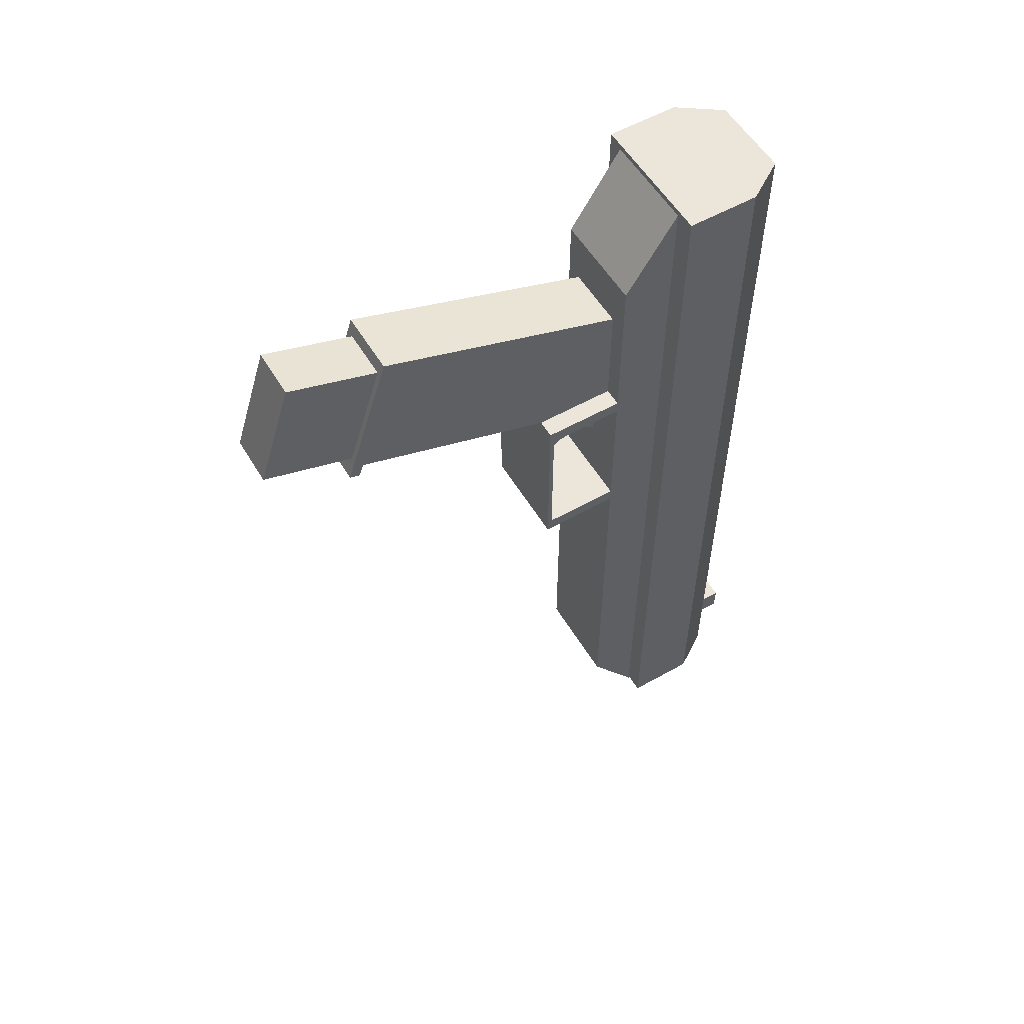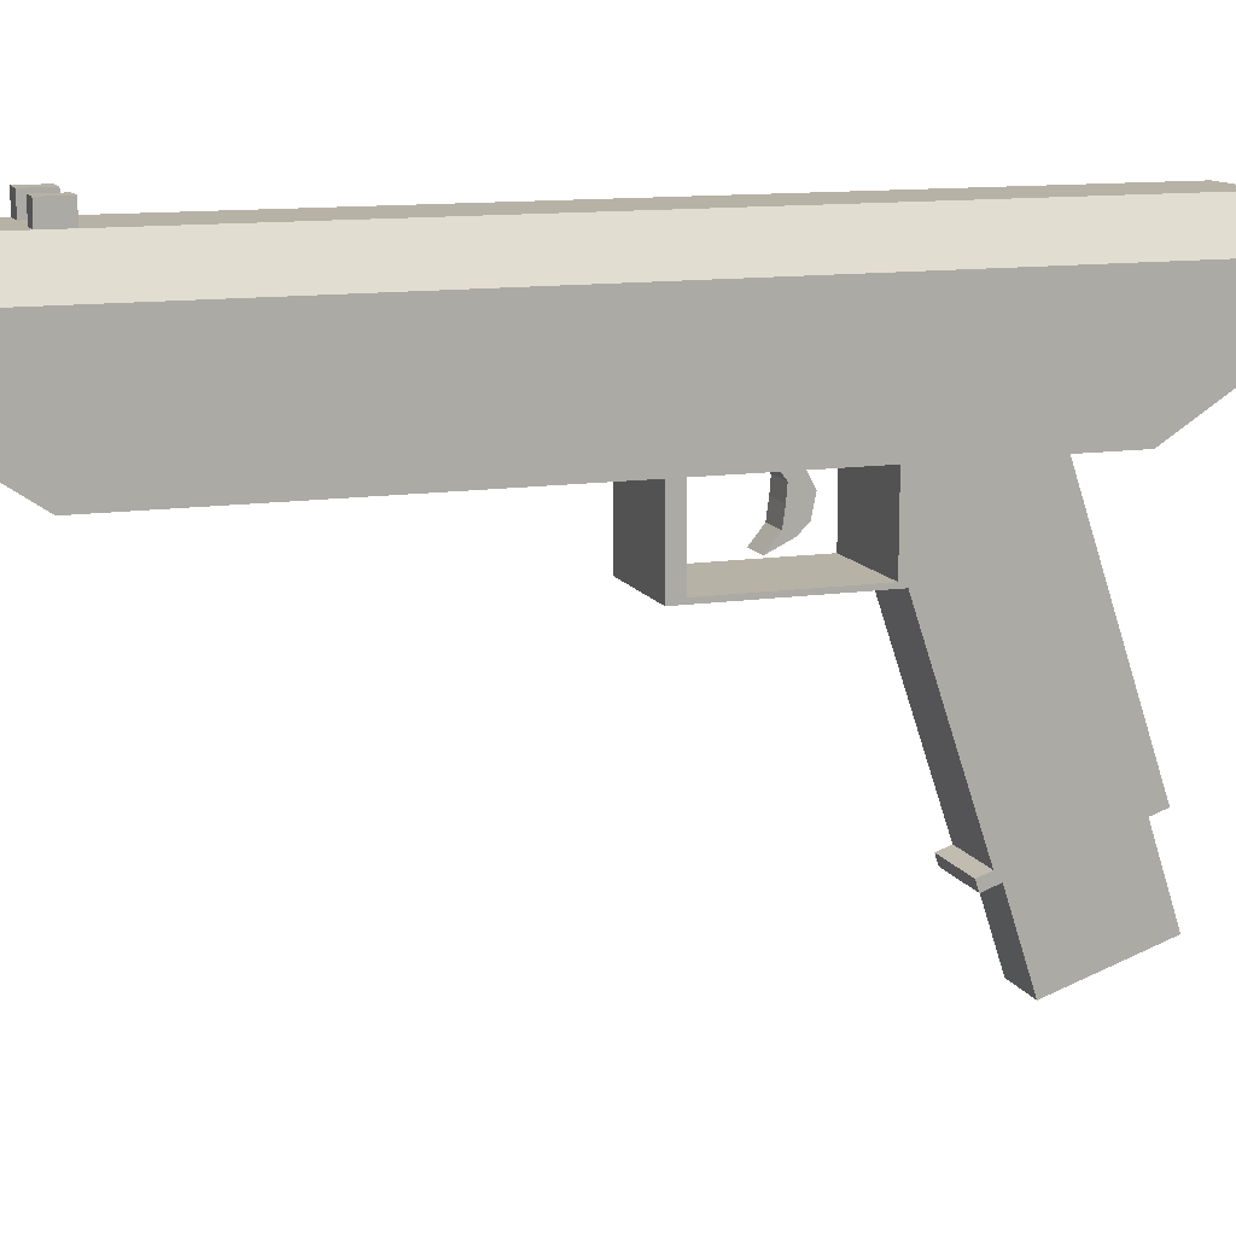
<metadata>
{"format":"obj","ext":"obj","renderer":"f3d","projection":"perspective","resolution":1024,"background":"white","views":[{"elev":55.7,"azim":59.4,"up":"+Z"},{"elev":12.5,"azim":-109.2,"up":"+Y"}]}
</metadata>
<code>
v -0.04938 0.001158 -0.266
v -0.04938 -0.04842 0.4857
v -0.04938 0.001158 0.5634
v -0.04938 -0.04842 0.327
v -0.04938 -0.04842 0.3141
v -0.04938 -0.04842 0.1771
v -0.04938 -0.125 0.327
v 0.04528 -0.04842 0.4857
v 0.04528 0.001158 -0.266
v 0.04528 0.001158 0.5634
v -0.04938 -0.04842 0.1636
v -0.04938 -0.1207 0.3141
v 0.04528 -0.04842 0.327
v -0.04938 -0.04842 -0.1936
v -0.04938 -0.1207 0.1771
v -0.04938 -0.125 0.1636
v 0.04528 -0.04842 0.3141
v 0.04528 -0.1207 0.3141
v 0.04528 -0.04842 0.1771
v 0.04528 -0.04842 -0.1936
v 0.04528 -0.125 0.327
v 0.04528 -0.04842 0.1636
v 0.04528 -0.04842 0.123
v 0.04528 -0.1207 0.1771
v 0.04528 -0.125 0.1636
v 0.04528 -0.04842 0.1365
v 0.02214 -0.409 0.4286
v -0.02521 -0.3754 0.5314
v -0.02521 -0.409 0.4286
v -0.001537 -0.3754 0.5314
v 0.02214 -0.3754 0.5314
v -0.0333 -0.04842 0.327
v -0.0333 -0.04842 0.4351
v -0.0333 -0.125 0.327
v 0.02757 -0.04842 0.4351
v -0.02091 -0.04842 0.2441
v -0.0333 -0.3253 0.3945
v -0.0333 -0.3154 0.3912
v -0.0333 -0.2858 0.5153
v -0.02091 -0.04842 0.2621
v 0.02757 -0.3154 0.3912
v 0.02757 -0.2858 0.5153
v 0.02757 -0.04842 0.327
v -0.04381 -0.04842 -0.1443
v 0.00613 -0.04842 0.2441
v -0.02091 -0.06014 0.2528
v 0.02757 -0.125 0.327
v -0.02521 -0.3233 0.4006
v -0.0333 -0.3296 0.3817
v -0.0333 -0.3197 0.3784
v -0.02521 -0.2897 0.5034
v 0.02757 -0.3253 0.3945
v -0.0393 -0.04842 -0.1733
v -0.04381 -0.04842 0.1336
v 0.00613 -0.04842 0.2621
v 0.00613 -0.06014 0.2528
v -0.02091 -0.09464 0.2586
v 0.02757 -0.3296 0.3817
v 0.02757 -0.3197 0.3784
v -0.001537 -0.2897 0.5034
v 0.02214 -0.2897 0.5034
v -0.0393 -0.04842 -0.1443
v -0.0393 -0.04842 0.1636
v -0.04381 -0.04842 -0.1285
v -0.02091 -0.06693 0.2718
v -0.02091 -0.08543 0.2679
v -0.02091 -0.0735 0.2516
v 0.00613 -0.0735 0.2516
v 0.02214 -0.3233 0.4006
v 0.04077 -0.04842 0.123
v 0.03506 -0.04842 -0.1733
v -0.0393 -0.04842 0.1336
v -0.04381 -0.04842 -0.006058
v 0.00613 -0.09464 0.2586
v 0.00613 -0.06693 0.2718
v -0.02091 -0.08991 0.2494
v 0.04077 -0.04842 0.1365
v 0.03956 -0.04842 0.01822
v 0.03506 -0.04842 -0.1289
v -0.0393 -0.04842 -0.1285
v -0.0393 -0.04842 0.1178
v 0.03506 -0.04842 0.1636
v -0.04381 -0.04842 0.02549
v 0.00613 -0.08543 0.2679
v 0.00613 -0.1048 0.2373
v -0.02091 -0.1048 0.2373
v 0.00613 -0.08991 0.2494
v 0.03956 -0.04842 -0.01333
v 0.03506 -0.04842 0.123
v 0.03506 -0.04842 0.1365
v 0.03956 -0.04842 -0.1289
v -0.0393 -0.04842 -0.006058
v -0.04381 -0.04842 0.1178
v 0.03956 -0.04842 -0.1154
v 0.03506 -0.04842 0.01822
v 0.03506 -0.04842 -0.1154
v -0.0393 -0.04842 0.02549
v 0.03506 -0.04842 -0.01333
v 0.06572 0.001158 -0.2077
v -0.06499 0.001158 0.569
v -0.06499 0.001158 -0.2077
v 0.06572 0.001158 0.569
v 0.06572 0.001158 -0.2617
v -0.06499 0.001158 -0.2617
v -0.06499 0.0693 -0.2617
v 0.06572 0.0693 0.569
v -0.06499 0.0693 0.569
v 0.06572 0.0693 -0.2617
v -0.03795 0.1076 -0.04972
v 0.009998 0.04479 -0.2617
v 0.04091 0.1076 0.569
v -0.03795 0.1076 0.569
v -0.03795 0.1076 -0.1733
v -0.008031 0.04444 -0.2617
v 0.005668 0.04291 -0.2617
v 0.01369 0.04773 -0.2617
v 0.04091 0.1076 -0.04972
v -0.03795 0.1076 -0.1979
v -0.01183 0.04723 -0.2617
v -0.003631 0.04272 -0.2617
v 0.001019 0.0422 -0.2617
v 0.009998 0.04479 -0.2211
v 0.01369 0.04773 -0.2211
v 0.01646 0.05152 -0.2617
v 0.04091 0.1076 -0.1733
v -0.01893 0.1076 -0.1733
v -0.03795 0.1256 -0.1979
v -0.03795 0.1076 -0.2617
v -0.01474 0.05091 -0.2617
v -0.008031 0.04444 -0.2211
v -0.003631 0.04272 -0.2211
v 0.005668 0.04291 -0.2211
v 0.0182 0.0559 -0.2617
v 0.04091 0.1076 -0.1979
v 0.01937 0.1076 -0.1733
v -0.0278 0.1147 -0.1733
v -0.03795 0.1256 -0.1733
v -0.01893 0.1076 -0.1979
v -0.01233 0.07272 -0.2617
v -0.01666 0.05522 -0.2617
v -0.01474 0.05091 -0.2211
v -0.01183 0.04723 -0.2211
v 0.001019 0.0422 -0.2211
v 0.01646 0.05152 -0.2211
v 0.01869 0.06058 -0.2617
v 0.04091 0.1076 -0.2617
v 0.04091 0.1256 -0.1733
v 0.032 0.115 -0.1733
v -0.02734 0.1151 -0.1733
v -0.02833 0.1145 -0.1733
v -0.03089 0.1155 -0.1733
v -0.01893 0.1256 -0.1733
v -0.01893 0.1256 -0.1979
v -0.01509 0.06893 -0.2617
v -0.008635 0.07566 -0.2617
v -0.01737 0.05987 -0.2617
v -0.01666 0.05522 -0.2211
v 0.0182 0.0559 -0.2211
v 0.01798 0.06523 -0.2617
v 0.0161 0.06955 -0.2617
v 0.01937 0.1076 -0.1979
v 0.04091 0.1256 -0.1979
v 0.03246 0.1153 -0.1733
v 0.03147 0.1148 -0.1733
v -0.03004 0.1147 -0.1733
v -0.0295 0.1145 -0.1733
v -0.02894 0.1144 -0.1733
v -0.03053 0.1151 -0.1733
v -0.0311 0.1161 -0.1733
v -0.02894 0.1189 -0.1733
v 0.000309 0.07825 -0.2617
v -0.01683 0.06455 -0.2617
v -0.01233 0.07272 -0.2211
v -0.00434 0.07755 -0.2617
v -0.01737 0.05987 -0.2211
v 0.01869 0.06058 -0.2211
v 0.01316 0.07322 -0.2617
v 0.01937 0.1256 -0.1979
v 0.03285 0.1158 -0.1733
v 0.02977 0.115 -0.1733
v 0.0303 0.1148 -0.1733
v 0.0309 0.1147 -0.1733
v -0.02698 0.1155 -0.1733
v -0.02673 0.1161 -0.1733
v -0.03117 0.1167 -0.1733
v -0.0295 0.1188 -0.1733
v -0.02833 0.1188 -0.1733
v 0.004994 0.07773 -0.2617
v -0.01509 0.06893 -0.2211
v -0.008635 0.07566 -0.2211
v -0.01683 0.06455 -0.2211
v 0.01798 0.06523 -0.2211
v 0.0161 0.06955 -0.2211
v 0.009395 0.07601 -0.2617
v 0.01937 0.1256 -0.1733
v 0.03307 0.1163 -0.1733
v 0.02931 0.1153 -0.1733
v -0.02666 0.1167 -0.1733
v -0.0311 0.1172 -0.1733
v -0.03004 0.1186 -0.1733
v -0.0278 0.1186 -0.1733
v 0.000309 0.07825 -0.2211
v -0.00434 0.07755 -0.2211
v 0.01316 0.07322 -0.2211
v 0.009395 0.07601 -0.2211
v 0.0309 0.1192 -0.1733
v 0.03314 0.1169 -0.1733
v 0.02895 0.1158 -0.1733
v -0.02673 0.1172 -0.1733
v -0.03089 0.1178 -0.1733
v -0.03053 0.1182 -0.1733
v -0.02734 0.1182 -0.1733
v 0.004994 0.07773 -0.2211
v 0.0303 0.1191 -0.1733
v 0.03147 0.1191 -0.1733
v 0.03307 0.1175 -0.1733
v 0.0287 0.1163 -0.1733
v -0.02698 0.1178 -0.1733
v 0.02977 0.1189 -0.1733
v 0.032 0.1189 -0.1733
v 0.03285 0.1181 -0.1733
v 0.02863 0.1169 -0.1733
v 0.02931 0.1185 -0.1733
v 0.03246 0.1185 -0.1733
v 0.0287 0.1175 -0.1733
v 0.02895 0.1181 -0.1733
v 0.06572 0.05949 0.2544
v 0.03868 0.05949 0.2544
g mesh1_mesh1-geometry
f 1 2 3
f 2 1 4
f 4 1 5
f 5 1 6
f 4 5 7
f 8 9 10
f 6 1 11
f 12 7 5
f 9 8 13
f 11 1 14
f 6 11 15
f 7 12 16
f 9 13 17
f 9 14 1
f 16 15 11
f 16 12 15
f 17 13 18
f 9 17 19
f 14 9 20
f 21 18 13
f 9 19 22
f 9 23 20
f 24 25 19
f 18 25 24
f 18 21 25
f 22 19 25
f 9 22 26
f 9 26 23
f 27 28 29
f 28 27 30
f 30 27 31
g mesh1_mesh1-geometry
f 3 2 1
f 4 1 2
f 2 3 8
f 5 1 4
f 4 2 32
f 10 8 3
f 8 33 2
f 6 1 5
f 7 5 4
f 33 32 2
f 32 34 4
f 10 9 8
f 35 33 8
f 11 1 6
f 5 36 6
f 5 7 12
f 7 4 34
f 32 33 37
f 34 32 38
f 13 8 9
f 33 35 39
f 13 35 8
f 14 1 11
f 15 11 6
f 19 6 36
f 36 5 40
f 16 12 7
f 12 18 5
f 34 25 7
f 39 37 33
f 38 32 37
f 38 41 34
f 17 13 9
f 42 39 35
f 43 35 13
f 1 14 9
f 11 44 14
f 11 15 16
f 6 19 15
f 45 19 36
f 17 40 5
f 36 40 46
f 15 12 16
f 16 7 25
f 17 5 18
f 12 15 18
f 47 25 34
f 39 48 37
f 37 49 38
f 47 34 41
f 38 50 41
f 18 13 17
f 19 17 9
f 42 51 39
f 42 35 52
f 43 52 35
f 43 13 47
f 20 9 14
f 53 14 44
f 44 11 54
f 16 25 11
f 24 15 19
f 55 19 45
f 45 36 56
f 55 40 17
f 46 40 57
f 46 56 36
f 24 18 15
f 21 25 47
f 52 37 48
f 48 39 51
f 50 38 49
f 49 37 58
f 47 41 43
f 59 41 50
f 13 18 21
f 19 55 17
f 22 19 9
f 60 51 42
f 52 61 42
f 41 52 43
f 21 47 13
f 20 23 9
f 20 14 53
f 53 44 62
f 63 54 11
f 64 44 54
f 22 11 25
f 19 25 24
f 45 56 55
f 40 55 65
f 57 40 66
f 46 57 67
f 56 46 68
f 24 25 18
f 25 21 18
f 52 58 37
f 69 52 48
f 48 51 29
f 49 58 50
f 59 58 41
f 59 50 58
f 25 19 22
f 26 22 9
f 51 60 28
f 61 60 42
f 61 52 69
f 52 41 58
f 23 26 9
f 23 20 70
f 71 20 53
f 44 64 62
f 53 62 71
f 72 54 63
f 63 11 22
f 73 64 54
f 56 74 55
f 75 65 55
f 65 66 40
f 57 66 74
f 67 57 76
f 67 68 46
f 56 68 74
f 69 48 27
f 28 29 51
f 29 27 48
f 26 77 22
f 30 28 60
f 60 61 30
f 69 27 61
f 26 23 77
f 70 20 78
f 70 77 23
f 79 20 71
f 80 62 64
f 80 71 62
f 72 81 54
f 63 71 72
f 82 63 22
f 64 73 80
f 83 73 54
f 74 84 55
f 65 75 66
f 75 55 84
f 84 74 66
f 74 85 57
f 86 76 57
f 76 87 67
f 68 67 87
f 87 74 68
f 29 28 27
f 22 77 82
f 30 27 28
f 31 30 61
f 31 61 27
f 78 20 88
f 70 78 89
f 77 70 90
f 91 20 79
f 79 71 82
f 92 71 80
f 93 54 81
f 72 71 81
f 82 71 63
f 92 80 73
f 73 83 92
f 93 83 54
f 84 66 75
f 86 57 85
f 85 74 87
f 86 85 76
f 87 76 85
f 90 82 77
f 31 27 30
f 88 20 94
f 78 88 95
f 95 89 78
f 89 90 70
f 94 20 91
f 79 96 91
f 96 79 82
f 97 71 92
f 81 97 93
f 81 71 97
f 97 92 83
f 83 93 97
f 90 89 82
f 88 94 98
f 98 95 88
f 89 95 82
f 94 91 96
f 98 96 82
f 96 98 94
f 95 98 82
g mesh1_mesh1-geometry
f 8 3 2
f 32 2 4
f 3 8 10
f 2 33 8
f 2 32 33
f 4 34 32
f 8 33 35
f 6 36 5
f 34 4 7
f 8 35 13
f 36 6 19
f 40 5 36
f 5 18 12
f 7 25 34
f 13 35 43
f 15 19 6
f 36 19 45
f 5 40 17
f 25 7 16
f 18 5 17
f 18 15 12
f 34 25 47
f 47 13 43
f 19 15 24
f 45 19 55
f 17 40 55
f 15 18 24
f 47 25 21
f 17 55 19
f 13 47 21
f 29 51 48
f 28 60 51
f 62 64 44
f 71 62 53
f 27 48 69
f 51 29 28
f 48 27 29
f 60 28 30
f 30 61 60
f 61 27 69
f 64 62 80
f 62 71 80
f 54 81 72
f 72 71 63
f 61 30 31
f 27 61 31
f 90 70 77
f 82 71 79
f 80 71 92
f 81 54 93
f 81 71 72
f 63 71 82
f 92 83 73
f 95 88 78
f 70 90 89
f 91 96 79
f 82 79 96
f 92 71 97
f 97 71 81
f 83 92 97
f 82 89 90
f 88 95 98
f 82 95 89
f 96 91 94
f 82 96 98
f 82 98 95
g mesh1_mesh1-geometry
f 37 33 32
f 38 32 34
f 39 35 33
f 33 37 39
f 37 32 38
f 34 41 38
f 35 39 42
f 46 40 36
f 38 49 37
f 41 34 47
f 52 35 42
f 35 52 43
f 56 36 45
f 57 40 46
f 36 56 46
f 49 38 50
f 43 41 47
f 43 52 41
f 55 56 45
f 65 55 40
f 66 40 57
f 67 57 46
f 68 46 56
f 41 58 59
f 58 41 52
f 55 74 56
f 55 65 75
f 40 66 65
f 74 66 57
f 76 57 67
f 46 68 67
f 74 68 56
f 55 84 74
f 66 75 65
f 84 55 75
f 66 74 84
f 57 85 74
f 57 76 86
f 67 87 76
f 87 67 68
f 68 74 87
f 75 66 84
f 85 57 86
f 87 74 85
f 76 85 86
f 85 76 87
g mesh1_mesh1-geometry
f 14 44 11
f 44 14 53
f 54 11 44
f 53 14 20
f 62 44 53
f 11 54 63
f 54 44 64
f 70 20 23
f 53 20 71
f 63 54 72
f 54 64 73
f 22 77 26
f 77 23 26
f 78 20 70
f 23 77 70
f 71 20 79
f 80 73 64
f 54 73 83
f 82 77 22
f 88 20 78
f 89 78 70
f 79 20 91
f 73 80 92
f 54 83 93
f 77 82 90
f 94 20 88
f 78 89 95
f 91 20 94
f 93 97 81
f 97 93 83
f 98 94 88
f 94 98 96
g mesh1_mesh1-geometry
f 37 48 39
f 41 50 38
f 39 51 42
f 48 37 52
f 51 39 48
f 58 37 49
f 50 41 59
f 42 51 60
f 42 61 52
f 37 58 52
f 48 52 69
f 50 58 49
f 58 50 59
f 42 60 61
f 69 52 61
g mesh1_mesh1-geometry
f 11 25 16
f 25 11 22
f 22 11 63
f 22 63 82
g mesh2_mesh2-geometry
f 99 100 101
f 100 99 102
f 101 103 99
f 103 101 104
g mesh2_mesh2-geometry
f 101 100 99
f 102 99 100
f 101 105 100
f 99 103 101
f 102 106 99
f 102 100 106
f 107 100 105
f 104 105 101
f 104 101 103
f 103 99 108
f 108 99 106
f 107 106 100
f 105 109 107
f 104 103 105
f 108 110 103
f 106 111 108
f 111 106 107
f 112 107 109
f 113 109 105
f 114 105 103
f 115 103 110
f 116 110 108
f 117 108 111
f 112 111 107
f 112 109 111
f 109 113 117
f 118 113 105
f 119 105 114
f 120 114 103
f 121 103 115
f 115 122 110
f 110 122 115
f 110 123 116
f 116 123 110
f 124 116 108
f 125 108 117
f 117 111 109
f 126 117 113
f 118 127 113
f 128 118 105
f 129 105 119
f 119 130 114
f 114 130 119
f 114 131 120
f 120 131 114
f 121 120 103
f 121 132 115
f 115 132 121
f 122 115 132
f 132 115 122
f 123 110 122
f 122 110 123
f 123 124 116
f 116 124 123
f 133 124 108
f 134 108 125
f 125 117 135
f 135 117 126
f 113 136 126
f 137 113 127
f 118 138 127
f 118 128 138
f 128 105 139
f 140 105 129
f 141 119 129
f 129 119 141
f 130 119 142
f 142 119 130
f 131 114 130
f 130 114 131
f 143 120 131
f 131 120 143
f 120 143 121
f 121 143 120
f 132 121 143
f 143 121 132
f 132 130 122
f 122 130 132
f 122 142 123
f 123 142 122
f 124 123 144
f 144 123 124
f 144 133 124
f 124 133 144
f 145 133 108
f 146 108 134
f 125 147 134
f 135 148 125
f 126 138 135
f 149 126 136
f 150 136 113
f 137 151 113
f 137 127 152
f 153 127 138
f 146 138 128
f 139 105 154
f 155 128 139
f 156 105 140
f 157 129 140
f 140 129 157
f 119 141 142
f 142 141 119
f 129 157 141
f 141 157 129
f 122 130 142
f 142 130 122
f 132 131 130
f 130 131 132
f 131 132 143
f 143 132 131
f 123 142 141
f 141 142 123
f 123 141 144
f 144 141 123
f 133 144 158
f 158 144 133
f 158 145 133
f 133 145 158
f 159 145 108
f 146 160 108
f 134 161 146
f 162 134 147
f 147 125 163
f 163 125 148
f 164 148 135
f 161 135 138
f 126 152 138
f 152 126 149
f 149 136 165
f 136 150 166
f 167 150 113
f 168 113 151
f 169 151 137
f 153 152 127
f 152 170 137
f 153 138 152
f 161 138 146
f 128 171 146
f 154 105 172
f 173 154 139
f 139 154 173
f 174 128 155
f 155 173 139
f 139 173 155
f 172 105 156
f 175 140 156
f 156 140 175
f 140 175 157
f 157 175 140
f 144 141 157
f 157 141 144
f 144 157 158
f 158 157 144
f 145 158 176
f 176 158 145
f 176 159 145
f 145 159 176
f 160 159 108
f 177 160 146
f 161 134 178
f 162 178 134
f 162 147 178
f 179 147 163
f 163 148 180
f 148 164 181
f 182 164 135
f 161 178 135
f 183 152 149
f 165 136 166
f 168 149 165
f 167 166 150
f 167 113 166
f 165 113 168
f 151 183 168
f 169 184 151
f 185 169 137
f 170 186 137
f 170 152 187
f 171 188 146
f 171 128 174
f 189 172 154
f 154 172 189
f 154 173 189
f 189 173 154
f 174 190 155
f 155 190 174
f 173 155 190
f 190 155 173
f 191 156 172
f 172 156 191
f 156 191 175
f 175 191 156
f 158 157 175
f 175 157 158
f 158 175 176
f 176 175 158
f 159 176 192
f 192 176 159
f 192 160 159
f 159 160 192
f 193 177 160
f 160 177 193
f 194 177 146
f 195 178 147
f 196 147 179
f 179 163 197
f 180 148 181
f 197 163 180
f 182 181 164
f 182 135 181
f 195 135 178
f 184 152 183
f 183 149 168
f 166 113 165
f 184 183 151
f 198 184 169
f 185 198 169
f 199 185 137
f 186 200 137
f 170 187 186
f 187 152 201
f 188 194 146
f 188 202 171
f 171 202 188
f 171 203 174
f 174 203 171
f 172 189 191
f 191 189 172
f 193 189 173
f 173 189 193
f 190 174 203
f 203 174 190
f 204 173 190
f 190 173 204
f 176 175 191
f 191 175 176
f 176 191 192
f 192 191 176
f 160 192 193
f 193 192 160
f 177 193 204
f 204 193 177
f 177 205 194
f 194 205 177
f 147 206 195
f 207 147 196
f 196 179 208
f 208 179 197
f 181 135 180
f 180 135 197
f 195 197 135
f 198 152 184
f 209 198 185
f 199 209 185
f 210 199 137
f 200 211 137
f 186 187 200
f 201 152 212
f 187 201 200
f 194 213 188
f 188 213 194
f 202 188 213
f 213 188 202
f 203 171 202
f 202 171 203
f 192 191 189
f 189 191 192
f 192 189 193
f 193 189 192
f 193 173 204
f 204 173 193
f 205 190 203
f 203 190 205
f 204 190 205
f 205 190 204
f 205 177 204
f 204 177 205
f 213 194 205
f 205 194 213
f 206 214 195
f 206 147 215
f 216 147 207
f 207 196 217
f 217 196 208
f 208 197 195
f 209 152 198
f 218 209 199
f 210 218 199
f 211 210 137
f 200 201 211
f 212 152 218
f 201 212 211
f 213 203 202
f 202 203 213
f 205 203 213
f 213 203 205
f 214 219 195
f 206 215 214
f 215 147 220
f 221 147 216
f 216 207 222
f 222 207 217
f 217 208 195
f 218 152 209
f 212 218 210
f 211 212 210
f 219 223 195
f 214 215 219
f 220 147 224
f 215 220 219
f 224 147 221
f 221 216 225
f 225 216 222
f 222 217 195
f 223 226 195
f 219 220 223
f 220 224 223
f 224 221 226
f 226 221 225
f 225 222 195
f 226 225 195
f 223 224 226
g mesh2_mesh2-geometry
f 100 105 101
f 99 106 102
f 105 100 107
f 101 105 104
f 108 99 103
f 106 99 108
g mesh2_mesh2-geometry
f 106 100 102
f 100 106 107
f 105 103 104
f 103 110 108
f 107 106 111
f 103 105 114
f 110 103 115
f 108 110 116
f 107 111 112
f 111 109 112
f 117 113 109
f 114 105 119
f 103 114 120
f 115 103 121
f 108 116 124
f 109 111 117
f 113 117 126
f 113 127 118
f 119 105 129
f 103 120 121
f 108 124 133
f 135 117 125
f 126 117 135
f 126 136 113
f 127 113 137
f 127 138 118
f 138 128 118
f 139 105 128
f 129 105 140
f 108 133 145
f 134 147 125
f 125 148 135
f 135 138 126
f 136 126 149
f 113 136 150
f 113 151 137
f 152 127 137
f 138 127 153
f 128 138 146
f 154 105 139
f 139 128 155
f 140 105 156
f 108 145 159
f 108 160 146
f 146 161 134
f 147 134 162
f 163 125 147
f 148 125 163
f 135 148 164
f 138 135 161
f 138 152 126
f 149 126 152
f 113 150 167
f 151 113 168
f 137 151 169
f 127 152 153
f 137 170 152
f 152 138 153
f 146 138 161
f 146 171 128
f 172 105 154
f 155 128 174
f 156 105 172
f 108 159 160
f 146 160 177
f 178 134 161
f 134 178 162
f 178 147 162
f 163 147 179
f 135 164 182
f 135 178 161
f 149 152 183
f 166 113 167
f 168 113 165
f 137 169 185
f 137 186 170
f 187 152 170
f 146 188 171
f 174 128 171
f 146 177 194
f 147 178 195
f 179 147 196
f 181 135 182
f 178 135 195
f 183 152 184
f 165 113 166
f 137 185 199
f 137 200 186
f 201 152 187
f 146 194 188
f 195 206 147
f 196 147 207
f 180 135 181
f 197 135 180
f 135 197 195
f 184 152 198
f 137 199 210
f 137 211 200
f 212 152 201
f 195 214 206
f 215 147 206
f 207 147 216
f 195 197 208
f 198 152 209
f 137 210 211
f 218 152 212
f 195 219 214
f 220 147 215
f 216 147 221
f 195 208 217
f 209 152 218
f 195 223 219
f 224 147 220
f 221 147 224
f 195 217 222
f 195 226 223
f 195 222 225
f 195 225 226
g mesh2_mesh2-geometry
f 107 109 105
f 108 111 106
f 109 107 112
f 105 109 113
f 111 108 117
f 105 113 118
f 117 108 125
f 105 118 128
f 125 108 134
f 134 108 146
g mesh2_mesh2-geometry
f 165 136 149
f 166 150 136
f 180 148 163
f 181 164 148
f 166 136 165
f 165 149 168
f 150 166 167
f 168 183 151
f 151 184 169
f 197 163 179
f 181 148 180
f 180 163 197
f 164 181 182
f 168 149 183
f 151 183 184
f 169 184 198
f 169 198 185
f 186 187 170
f 208 179 196
f 197 179 208
f 185 198 209
f 185 209 199
f 200 187 186
f 200 201 187
f 217 196 207
f 208 196 217
f 199 209 218
f 199 218 210
f 211 201 200
f 211 212 201
f 214 215 206
f 222 207 216
f 217 207 222
f 210 218 212
f 210 212 211
f 219 215 214
f 219 220 215
f 225 216 221
f 222 216 225
f 223 220 219
f 223 224 220
f 226 221 224
f 225 221 226
f 226 224 223
g mesh3_mesh3-geometry
l 227 228
g mesh4_mesh4-geometry
l 103 1
g mesh5_mesh5-geometry
l 173 190
l 189 173
l 190 203
l 191 189
l 203 202
l 175 191
l 202 213
l 157 175
l 213 205
l 141 157
l 205 204
l 142 141
l 204 193
l 130 142
l 193 192
l 131 130
l 192 176
l 143 131
l 176 158
l 132 143
l 158 144
l 122 132
l 144 123
l 123 122

</code>
